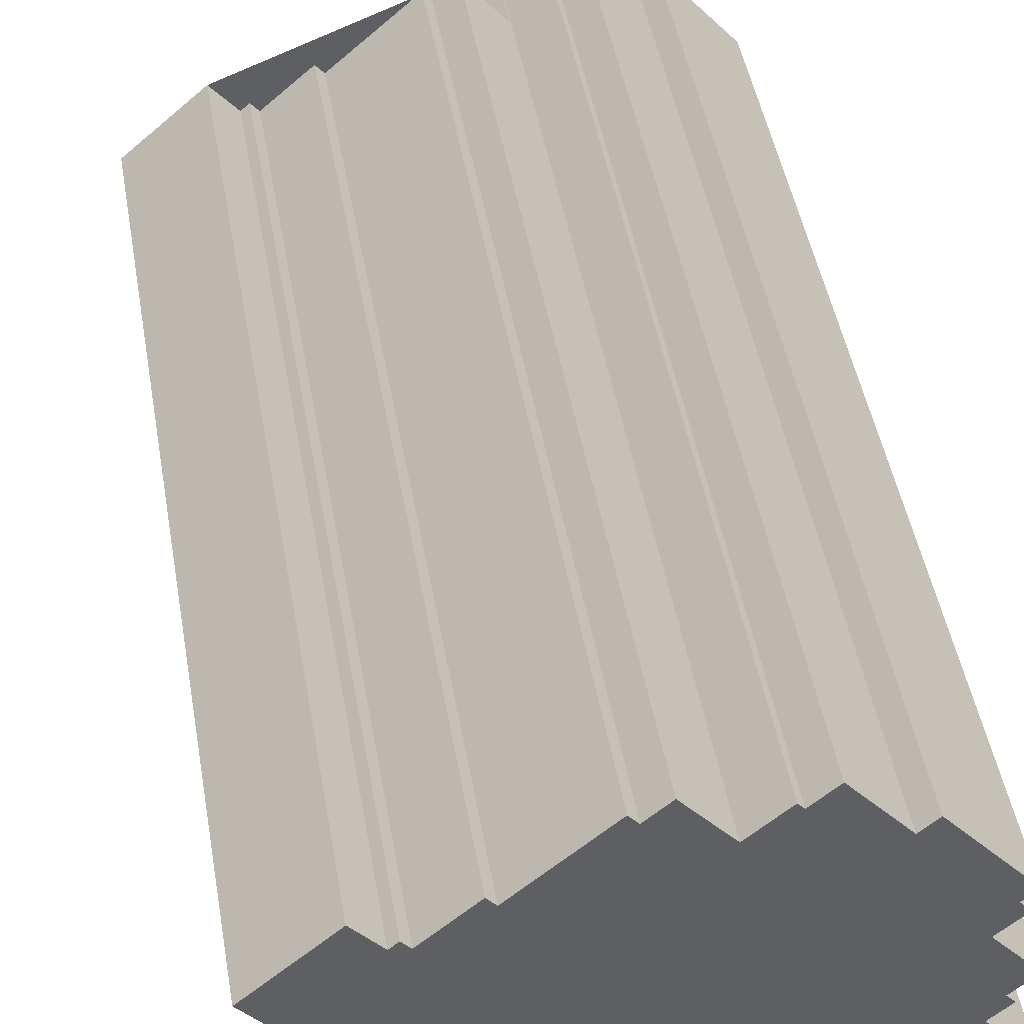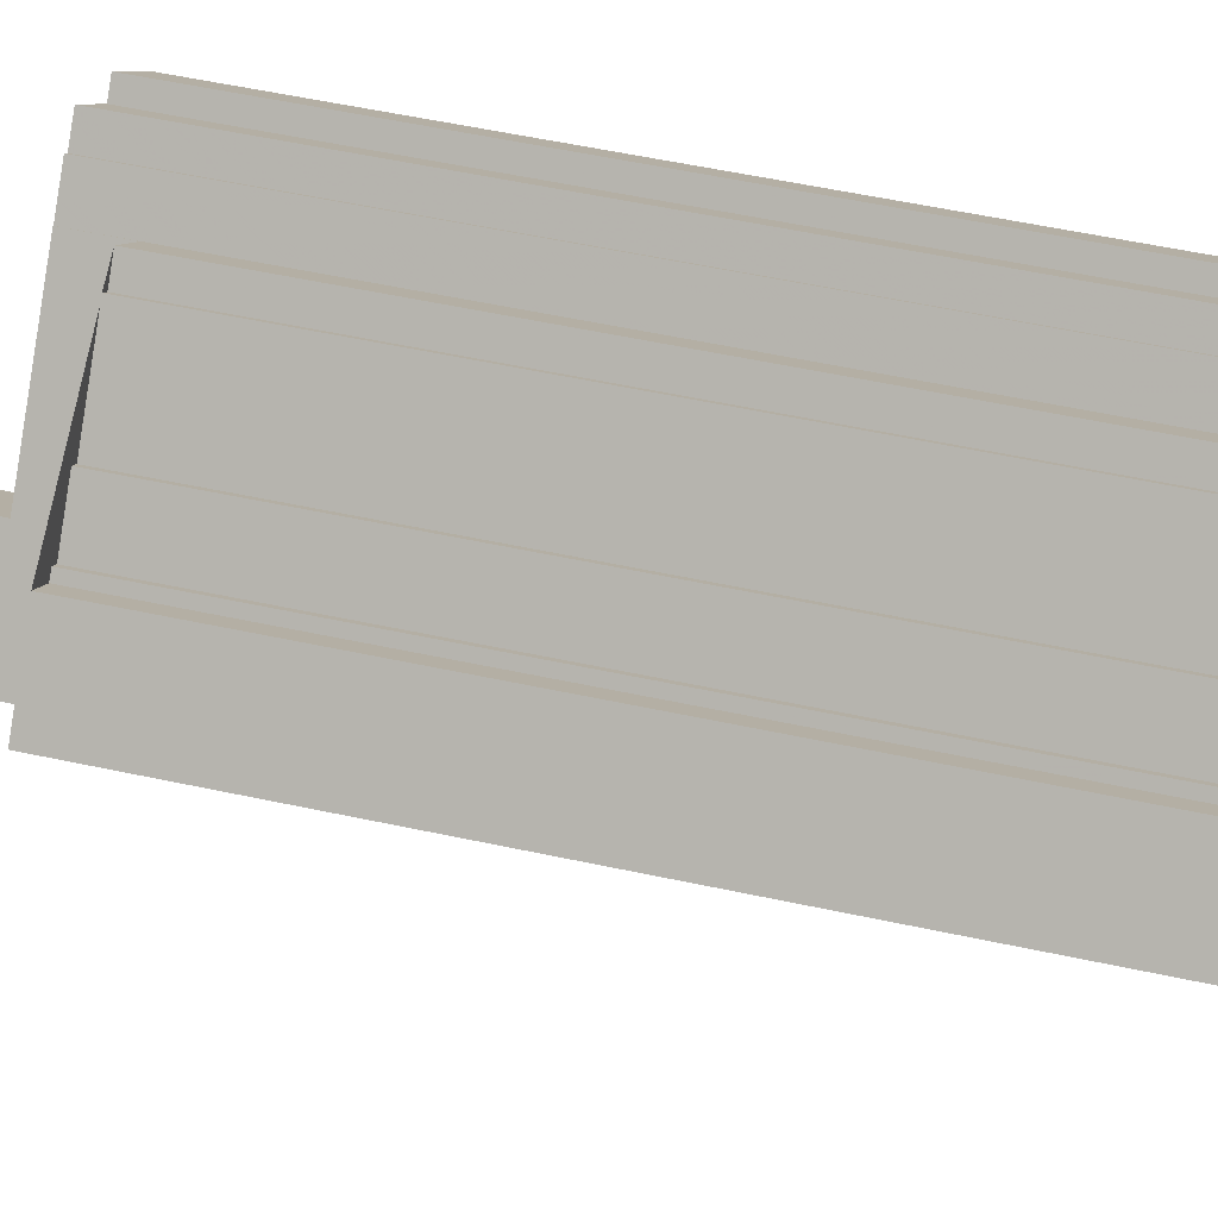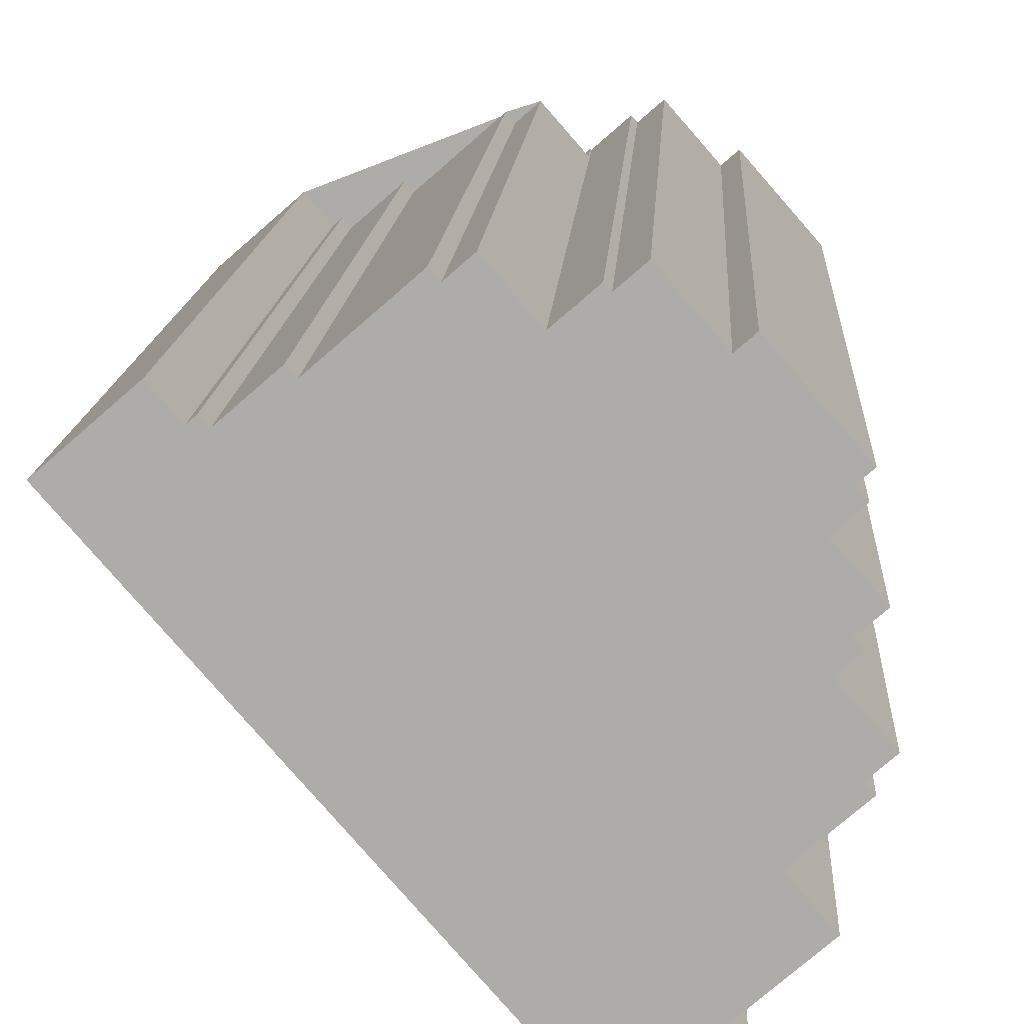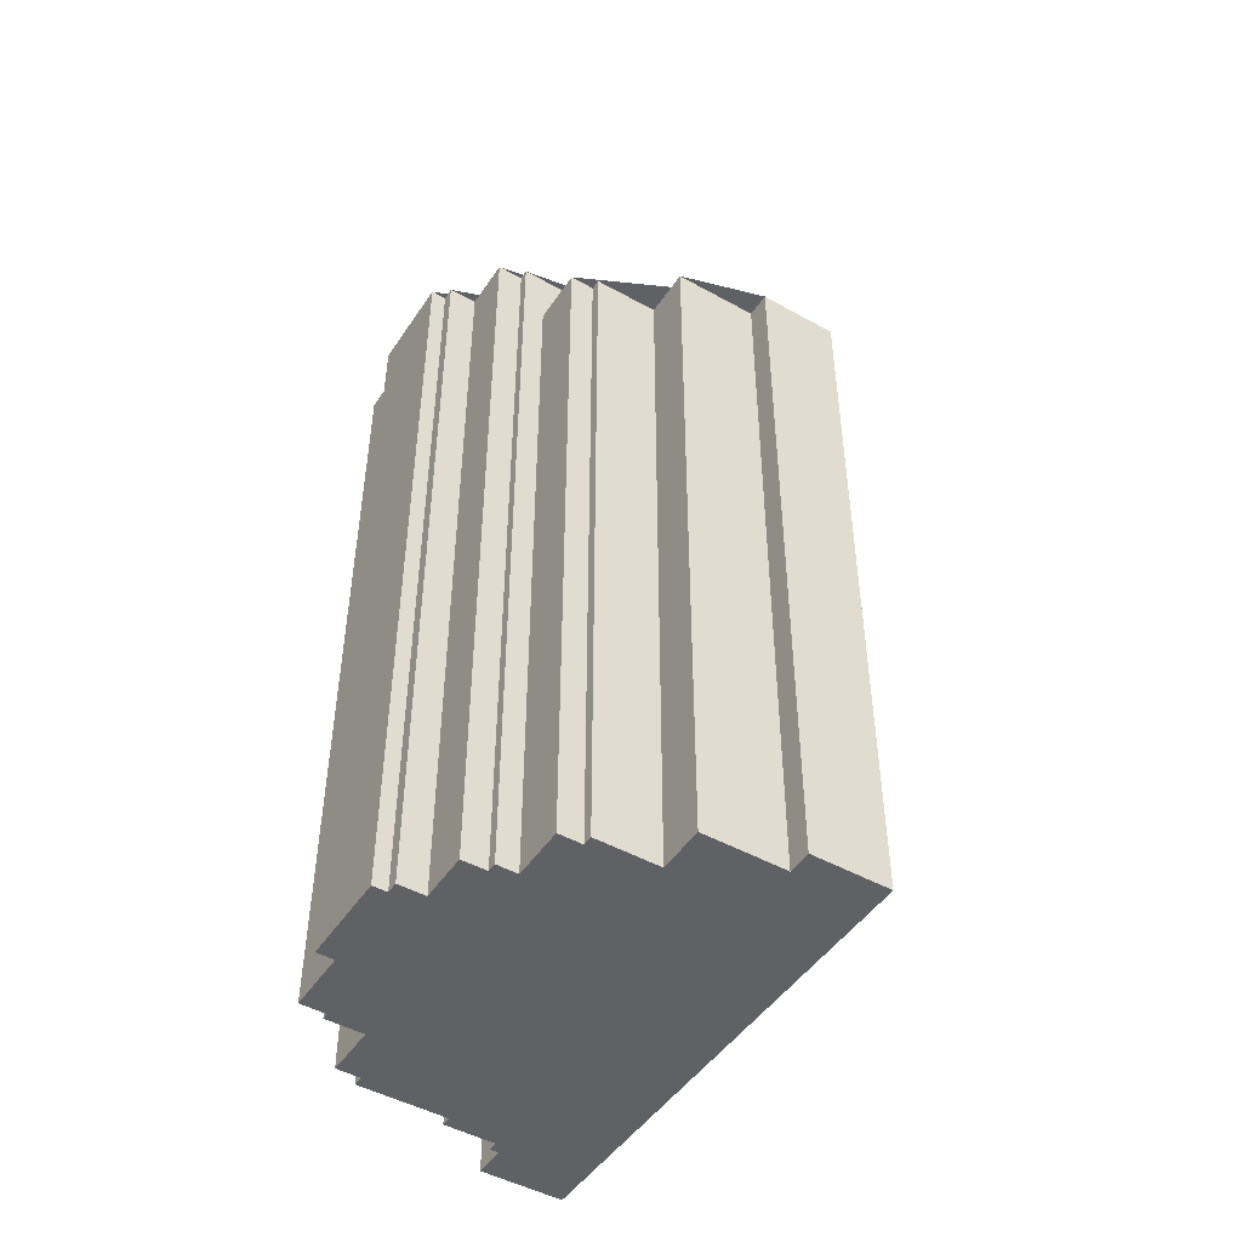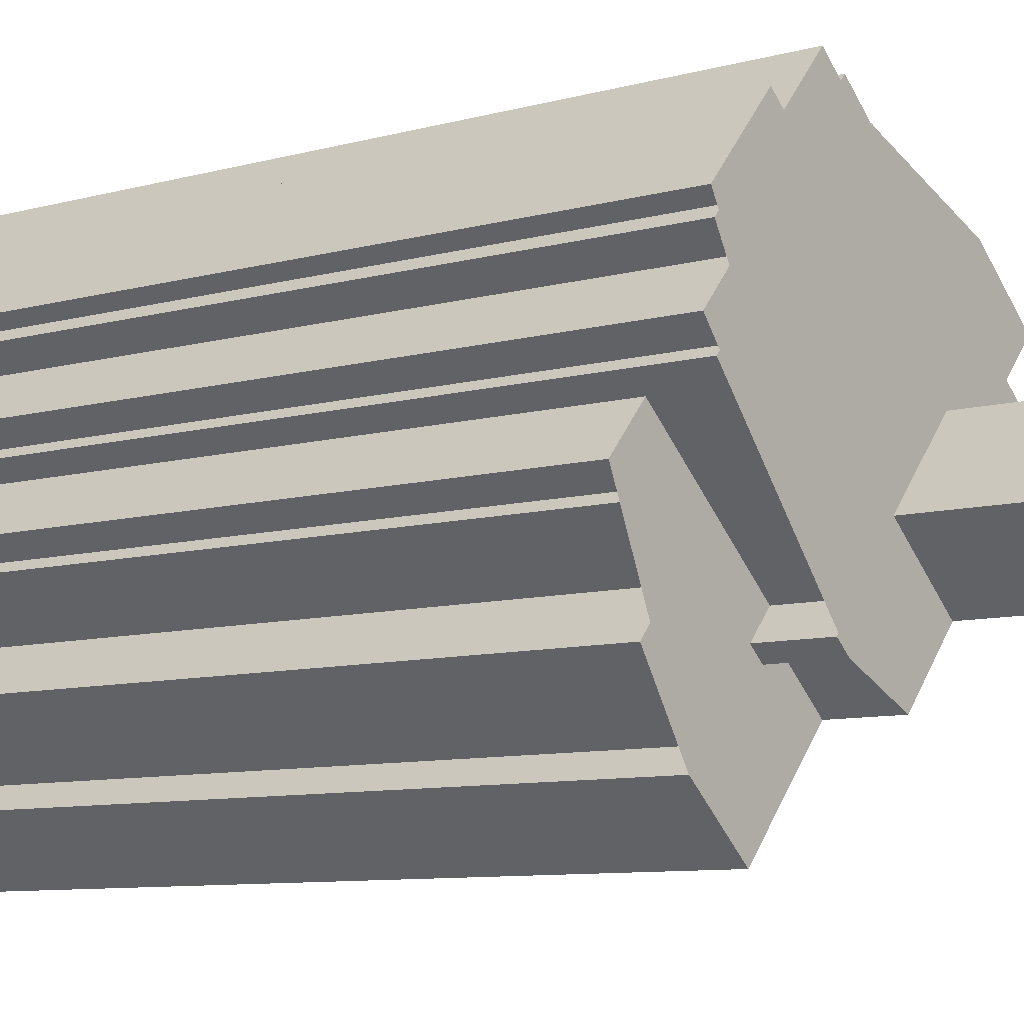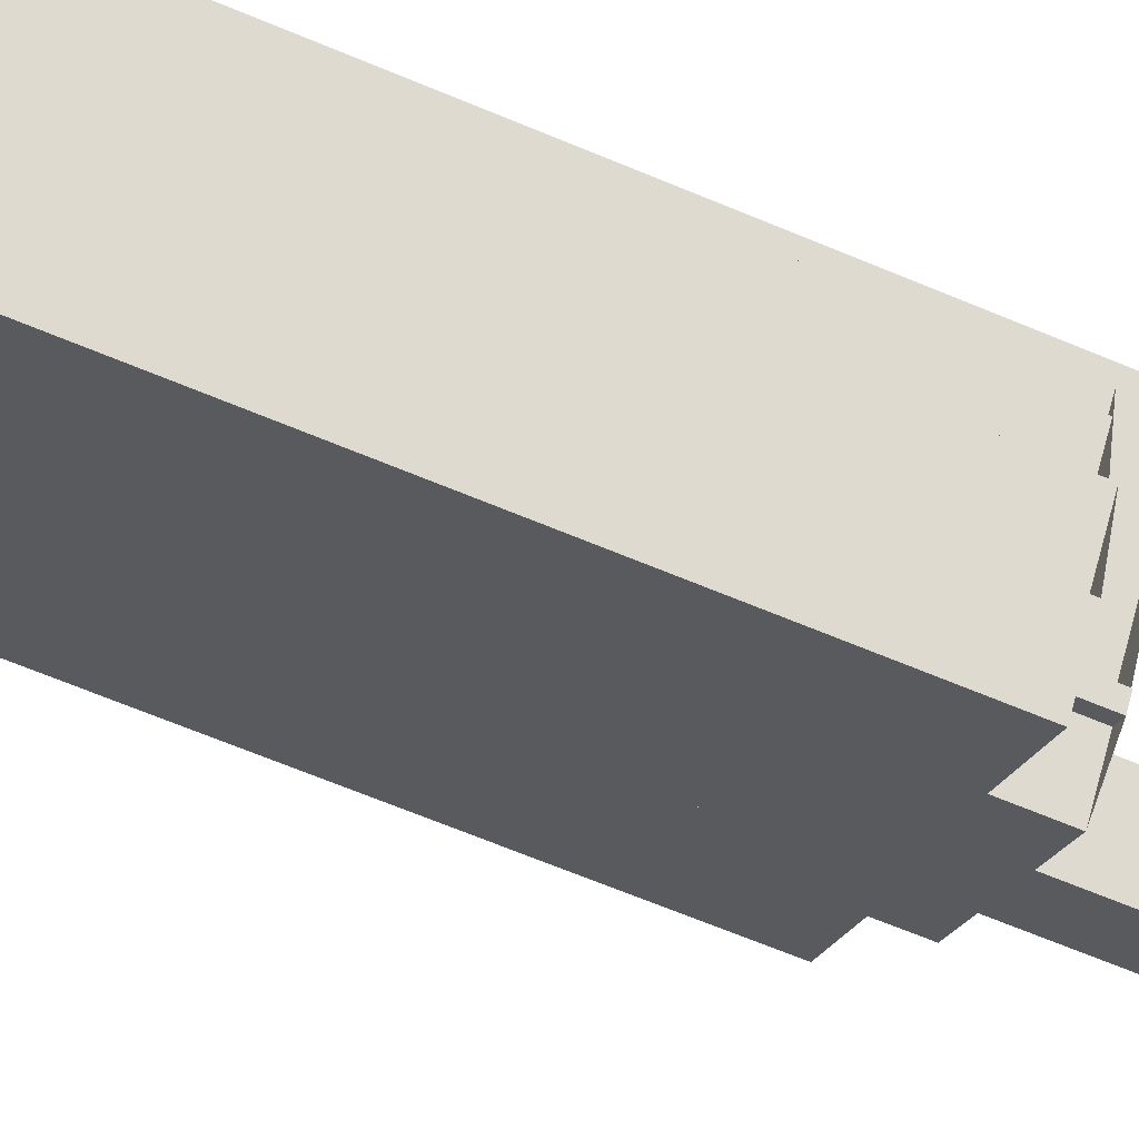
<metadata>
{"format":"obj","ext":"obj","renderer":"f3d","projection":"perspective","resolution":1024,"background":"white","views":[{"elev":43.6,"azim":-9.3,"up":"+Z"},{"elev":56.9,"azim":-77.4,"up":"+Z"},{"elev":12.8,"azim":3.0,"up":"+Z"},{"elev":-47.5,"azim":106.7,"up":"+Y"},{"elev":-8.3,"azim":128.3,"up":"+Z"},{"elev":-71.7,"azim":67.9,"up":"+Z"}]}
</metadata>
<code>
v 301.1 -261.8 -75.89
v 303.2 -261.8 -78.23
v 306.4 -261.8 -81.89
v 311.3 -261.8 -87.47
v 312.2 -261.8 -86.63
v 314.8 -261.8 -84.34
v 313.9 -261.8 -83.25
v 317.7 -261.8 -79.95
v 315.8 -261.8 -77.81
v 318.7 -261.8 -75.26
v 318.3 -261.8 -74.81
v 319.4 -261.8 -73.86
v 317.3 -261.8 -71.4
v 318.2 -261.8 -70.55
v 317.9 -261.8 -70.12
v 319 -261.8 -69.13
v 317 -261.8 -66.87
v 318.3 -261.8 -65.78
v 317.8 -261.8 -65.24
v 318.5 -261.8 -64.66
v 314.8 -261.8 -60.43
v 314 -261.8 -61.13
v 311.4 -261.8 -58.23
v 310.3 -261.8 -59.26
v 310 -261.8 -58.94
v 308.2 -261.8 -60.48
v 308.2 -261.8 -60.41
v 306.1 -261.8 -58.03
v 305 -261.8 -58.99
v 304.6 -261.8 -58.52
v 300.5 -261.8 -62.07
v 300.4 -261.8 -61.99
v 300.1 -261.8 -61.6
v 297.8 -261.8 -63.65
v 297.4 -261.8 -63.2
v 297 -261.8 -63.55
v 295.7 -261.8 -62.09
v 291.9 -261.8 -65.37
v 296.5 -261.8 -70.61
v 299.4 -261.8 -73.86
v 308.2 -217.3 -60.41
v 306.1 -217.3 -58.03
v 305 -217.3 -58.99
v 304.6 -217.3 -58.52
v 300.5 -217.3 -62.07
v 300.4 -217.3 -61.99
v 300.1 -217.3 -61.6
v 297.8 -217.3 -63.65
v 297.4 -217.3 -63.2
v 297 -217.3 -63.55
v 295.7 -217.3 -62.09
v 291.9 -217.3 -65.37
v 296.5 -217.3 -70.61
v 301.5 -204.3 -75.56
v 300.6 -204.3 -74.61
v 300.8 -204.3 -73.13
v 302.5 -204.3 -71.58
v 303.8 -204.3 -71.62
v 304.7 -204.3 -72.64
v 305 -204.3 -72.33
v 303.3 -204.3 -70.38
v 299.4 -204.3 -73.86
v 301.1 -204.3 -75.89
v 305.8 -207.3 -75.31
v 305.7 -207.3 -73.85
v 304.7 -207.3 -72.64
v 303.8 -207.3 -71.62
v 302.5 -207.3 -71.58
v 300.8 -207.3 -73.13
v 300.6 -207.3 -74.61
v 301.5 -207.3 -75.56
v 302.6 -207.3 -76.87
v 303.9 -207.3 -77.01
v 307.2 -204.3 -74.75
v 305.7 -204.3 -73.85
v 305.8 -204.3 -75.31
v 303.9 -204.3 -77.01
v 302.6 -204.3 -76.87
v 303.2 -204.3 -78.23
v 309.4 -214.3 -79.24
v 310.2 -214.3 -80.16
v 311 -214.3 -79.46
v 309.7 -214.3 -77.99
v 317.3 -214.3 -71.4
v 318.2 -214.3 -70.55
v 317.9 -214.3 -70.12
v 319 -214.3 -69.13
v 317 -214.3 -66.87
v 318.3 -214.3 -65.78
v 317.8 -214.3 -65.24
v 318.5 -214.3 -64.66
v 314.8 -214.3 -60.43
v 314 -214.3 -61.13
v 311.4 -214.3 -58.23
v 310.3 -214.3 -59.26
v 310 -214.3 -58.94
v 308.2 -214.3 -60.48
v 308.2 -214.3 -60.41
v 296.5 -214.3 -70.61
v 299.4 -214.3 -73.86
v 303.3 -214.3 -70.38
v 305 -214.3 -72.33
v 307.2 -214.3 -74.75
v 303.2 -214.3 -78.23
v 306.4 -214.3 -81.89
v 312.2 -218 -86.63
v 314.8 -218 -84.34
v 313.9 -218 -83.25
v 317.7 -218 -79.95
v 315.8 -218 -77.81
v 318.7 -218 -75.26
v 318.3 -218 -74.81
v 319.4 -218 -73.86
v 317.3 -218 -71.4
v 309.7 -218 -77.99
v 311 -218 -79.46
v 310.2 -218 -80.16
v 309.4 -218 -79.24
v 306.4 -218 -81.89
v 311.3 -218 -87.47
g CityEngineShapeMaterial_320
f 2 1 40 39 38 37 36 35 34 33 32 31 30 29 28 27 26 25 24 23 22 21 20 19 18 17 16 15 14 13 12 11 10 9 8 7 6 5 4 3
f 42 41 53 52 51 50 49 48 47 46 45 44 43
f 55 54 63 62 61 60 59 58 57 56
f 65 64 73 72 71 70 69 68 67 66
f 60 74 79 63 54 78 77 76 75 59
f 81 80 105 104 103 102 101 100 99 98 97 96 95 94 93 92 91 90 89 88 87 86 85 84 83 82
f 107 106 120 119 118 117 116 115 114 113 112 111 110 109 108
f 119 118 80 105
f 81 117 118 80
f 117 116 82 81
f 116 115 83 82
f 115 114 84 83
f 104 103 74 79
f 103 102 60 74
f 102 101 61 60
f 62 100 101 61
f 77 73 64 76
f 73 72 78 77
f 72 71 54 78
f 71 70 55 54
f 70 69 56 55
f 69 68 57 56
f 58 67 68 57
f 59 66 67 58
f 75 65 66 59
f 76 64 65 75
f 99 53 41 98
f 1 40 62 63
f 40 39 99 100
f 39 38 52 53
f 38 37 51 52
f 37 36 50 51
f 36 35 49 50
f 35 34 48 49
f 34 33 47 48
f 33 32 46 47
f 32 31 45 46
f 31 30 44 45
f 30 29 43 44
f 29 28 42 43
f 28 27 41 42
f 27 26 97 98
f 26 25 96 97
f 25 24 95 96
f 24 23 94 95
f 23 22 93 94
f 22 21 92 93
f 21 20 91 92
f 20 19 90 91
f 19 18 89 90
f 18 17 88 89
f 17 16 87 88
f 16 15 86 87
f 15 14 85 86
f 14 13 84 85
f 13 12 113 114
f 12 11 112 113
f 11 10 111 112
f 10 9 110 111
f 9 8 109 110
f 8 7 108 109
f 7 6 107 108
f 6 5 106 107
f 5 4 120 106
f 4 3 119 120
f 3 2 104 105
f 2 1 63 79

</code>
